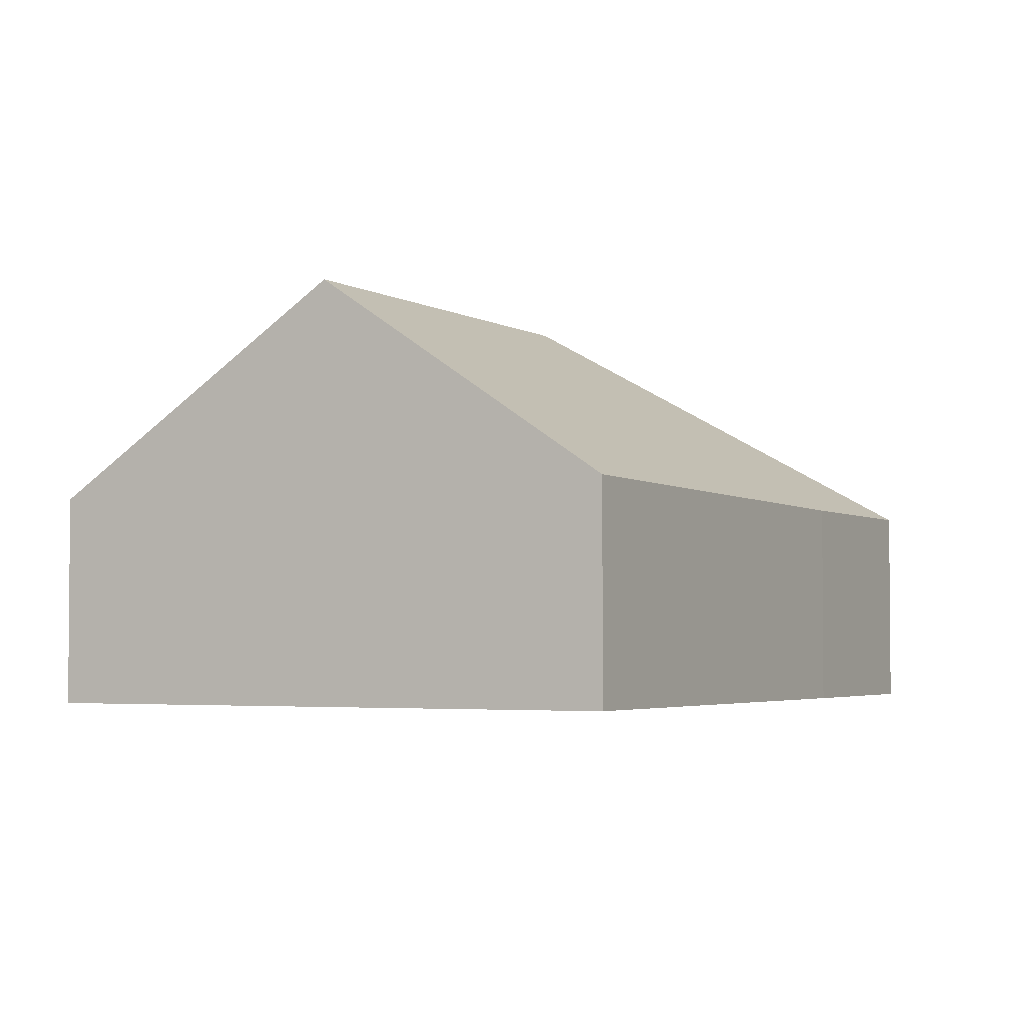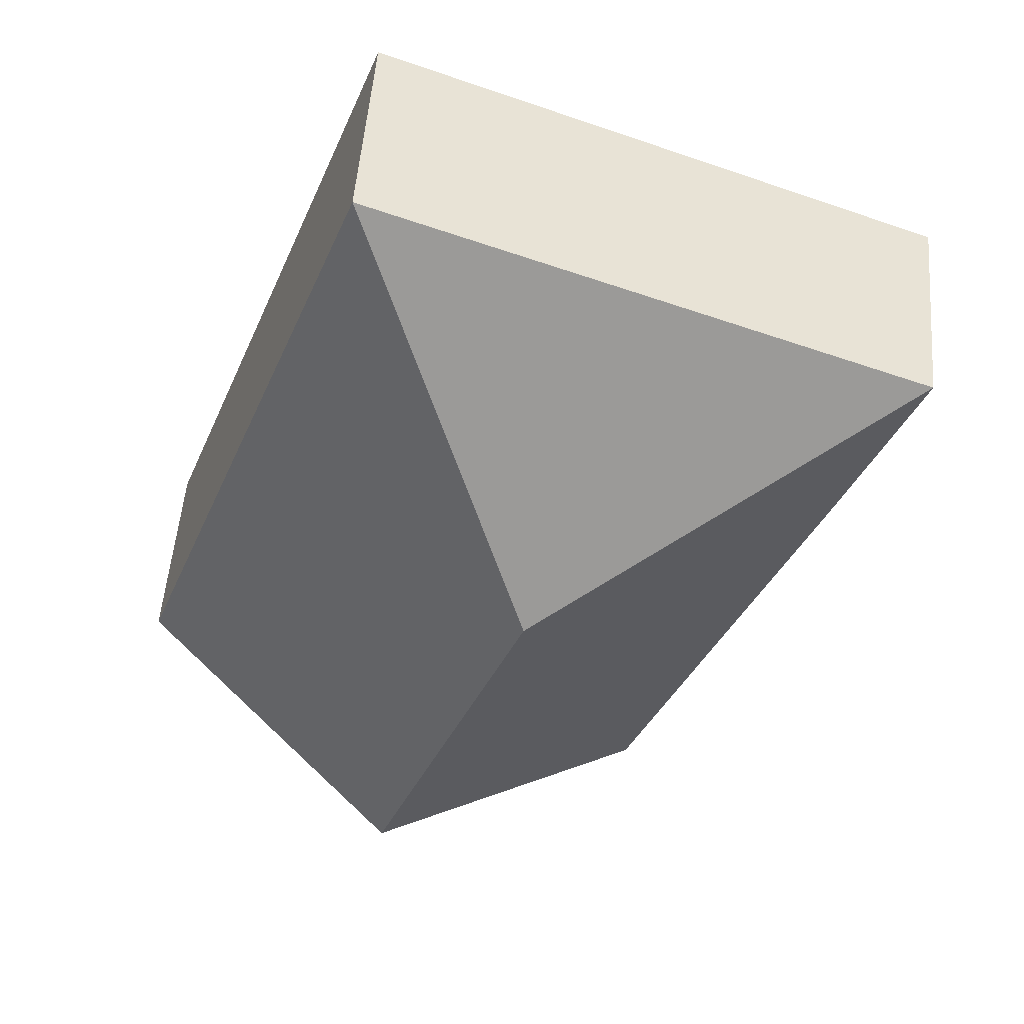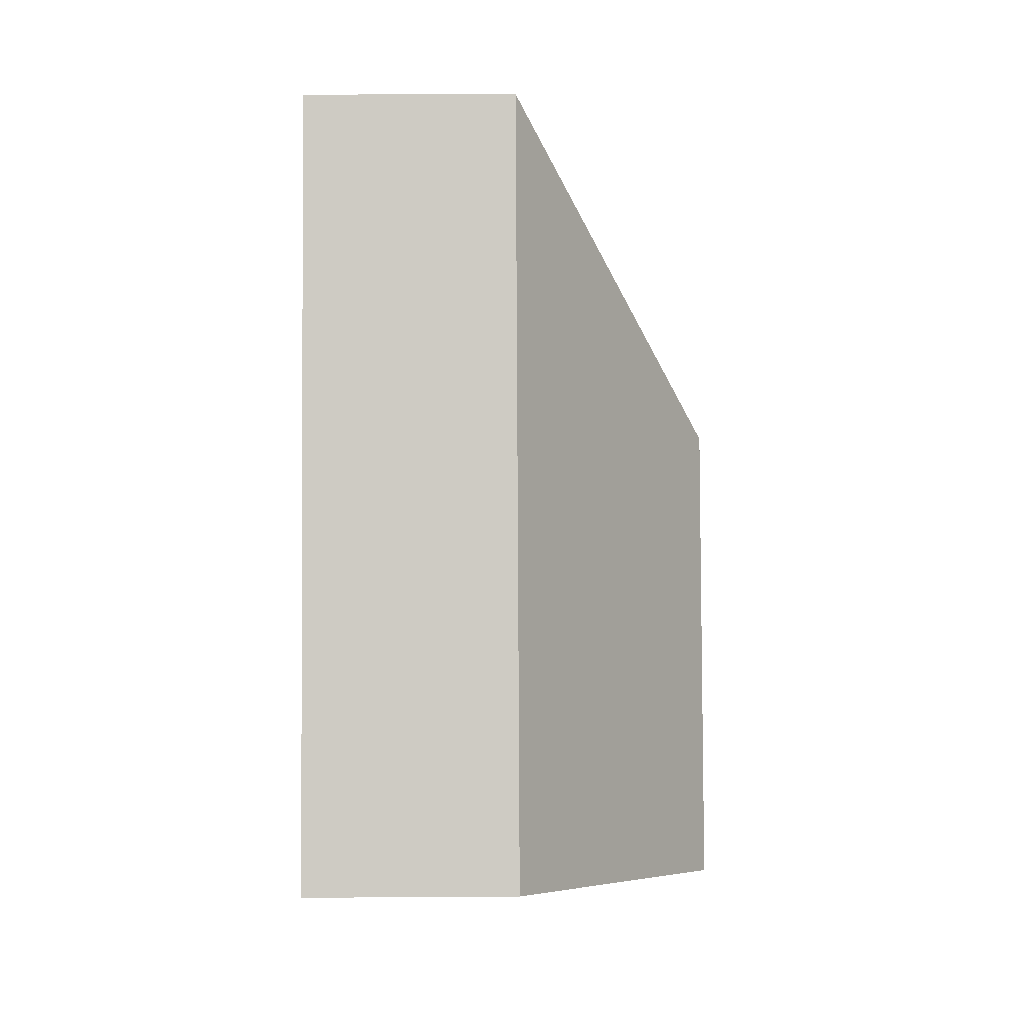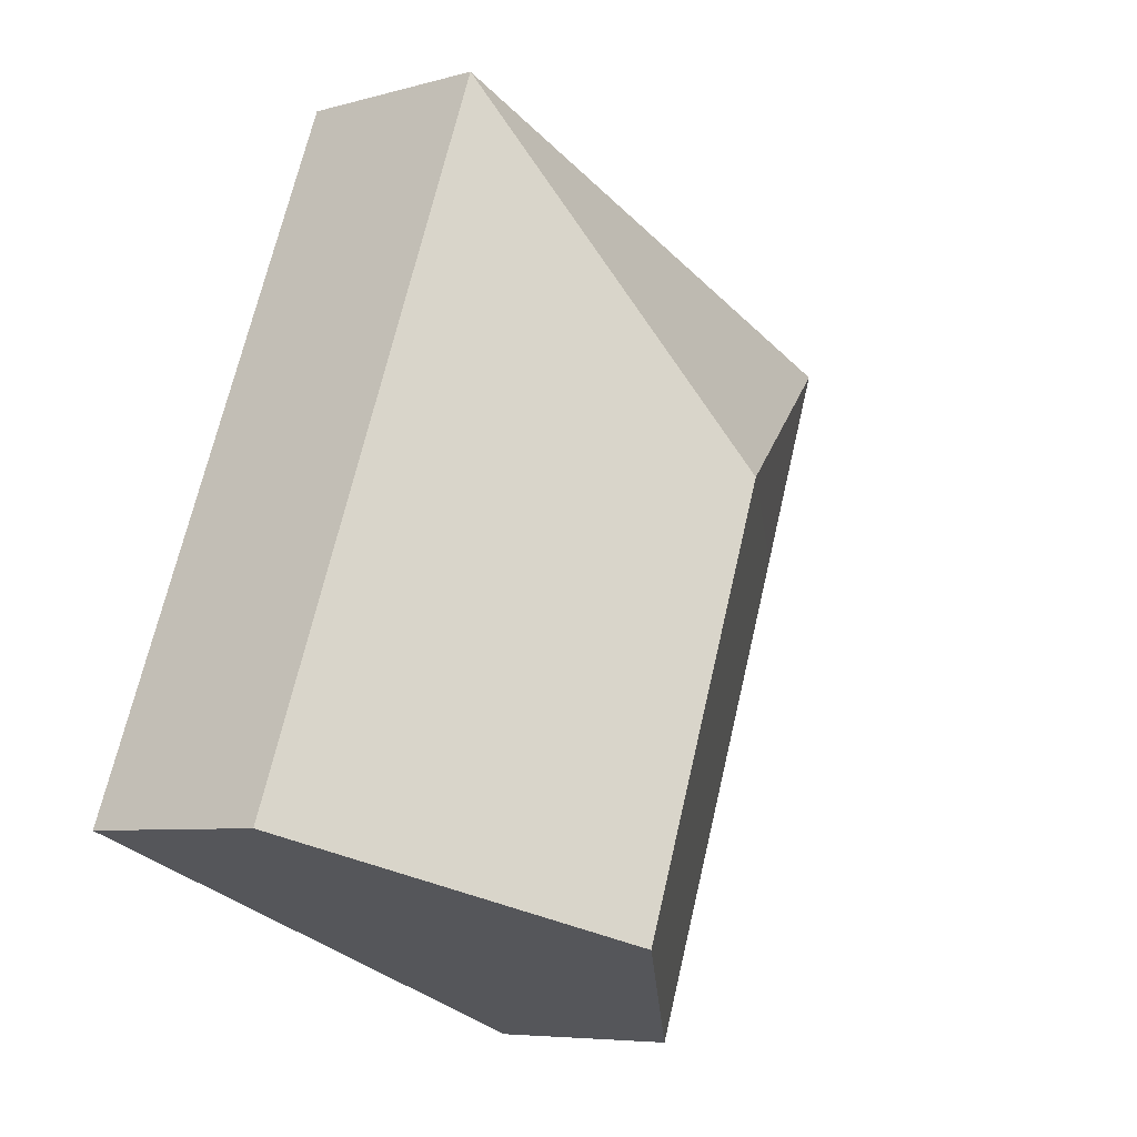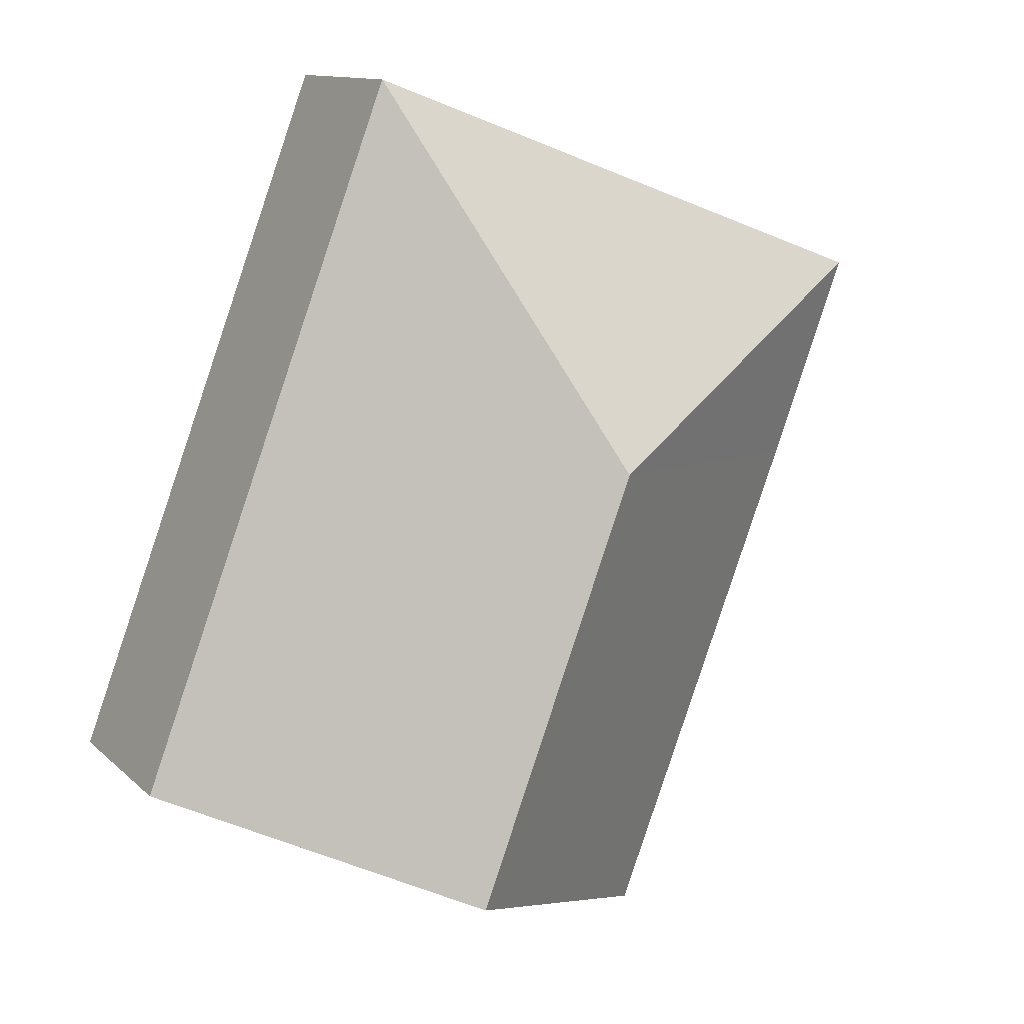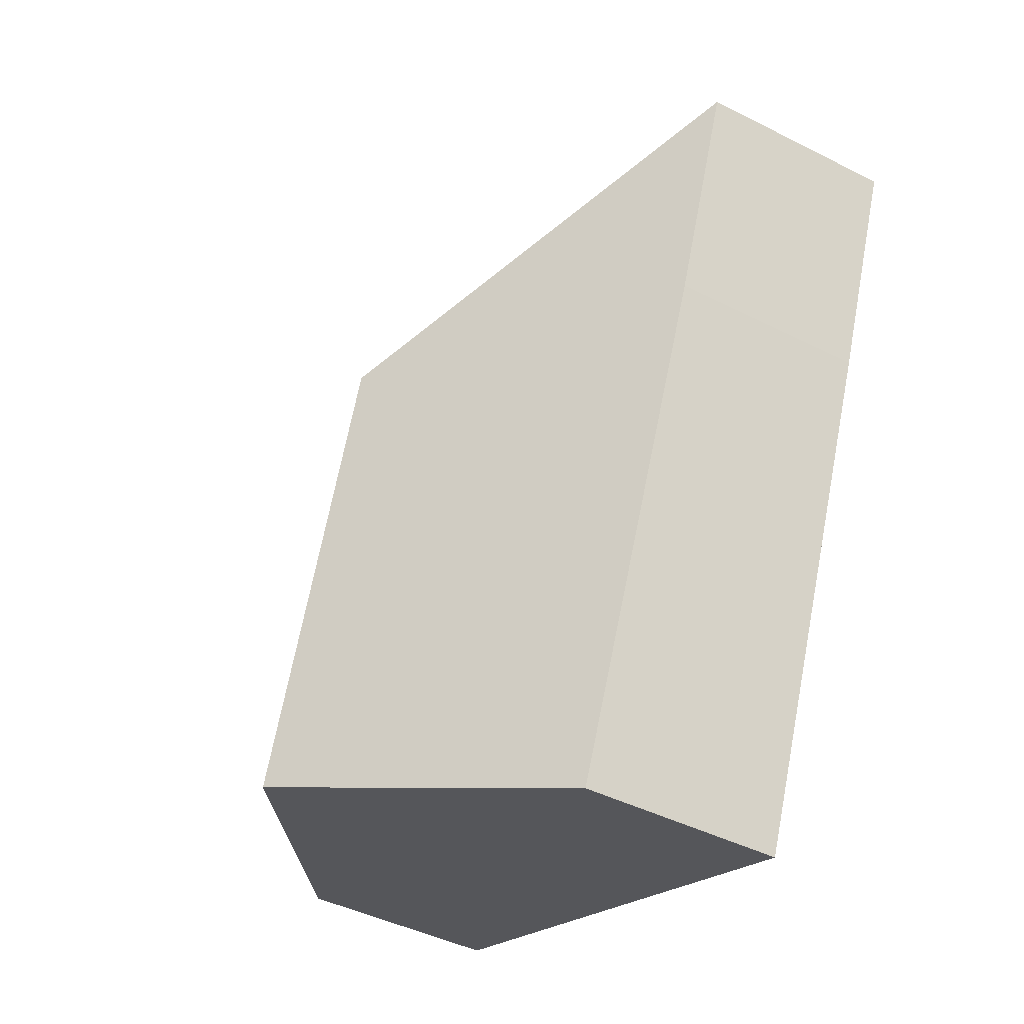
<metadata>
{"format":"obj","ext":"obj","renderer":"f3d","projection":"perspective","resolution":1024,"background":"white","views":[{"elev":-3.2,"azim":-172.6,"up":"+Y"},{"elev":52.9,"azim":-175.3,"up":"+Z"},{"elev":15.9,"azim":89.2,"up":"+Z"},{"elev":-6.6,"azim":129.5,"up":"+Z"},{"elev":12.0,"azim":152.9,"up":"+Z"},{"elev":-43.3,"azim":-121.0,"up":"+Z"}]}
</metadata>
<code>
v  1.515 1.157 -3.906
v  2.134 2.236 -0.968
v  3.026 2.236 -3.351
v  0.436 1.124 -1.163
v  0 1.124 6.883e-17
v  3.103 1.126 1.162
v  4.58 1.126 -2.781
v  3.103 -7.115e-17 1.162
v  0 0 0
v  4.58 1.703e-16 -2.781
v  3.026 2.052e-16 -3.351
v  1.515 2.392e-16 -3.906
v  0.436 7.121e-17 -1.163
g defaultobject
f 1 2 3
f 2 1 4
f 2 4 5
f 3 6 7
f 6 3 2
f 2 5 6
f 5 8 6
f 8 5 9
f 8 7 6
f 7 8 10
f 10 3 7
f 3 10 11
f 3 11 1
f 1 11 12
f 12 4 1
f 4 12 13
f 4 13 5
f 5 13 9
f 13 8 9
f 8 13 10
f 10 13 11
f 11 13 12

</code>
